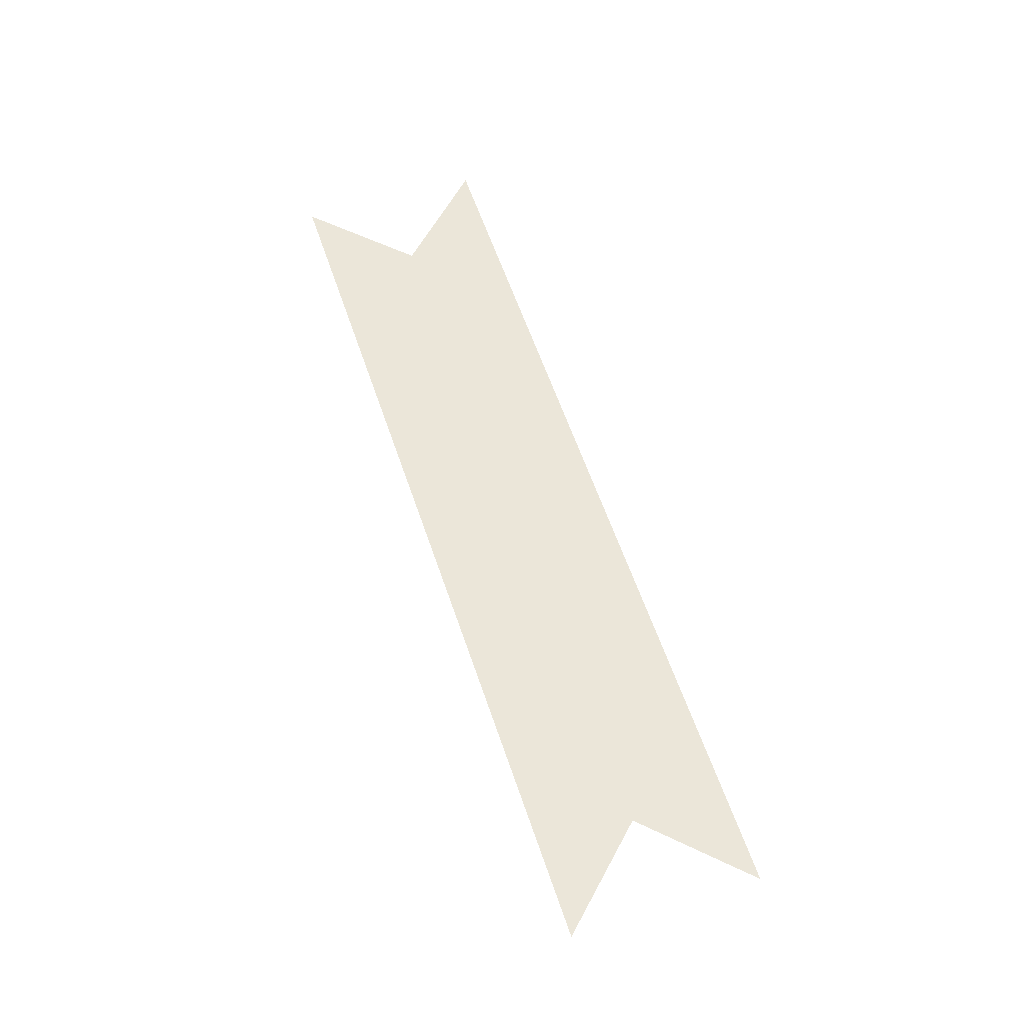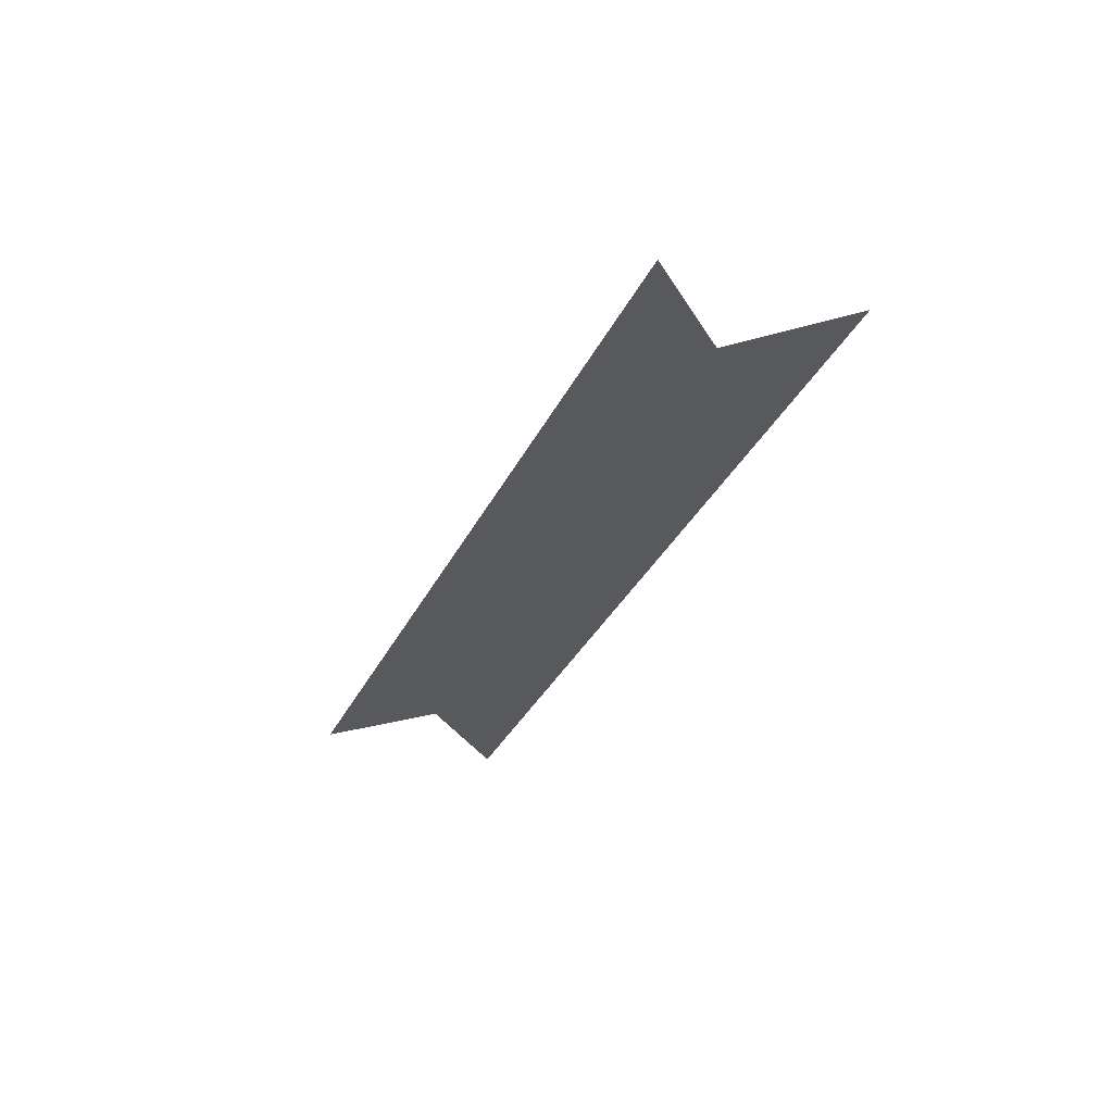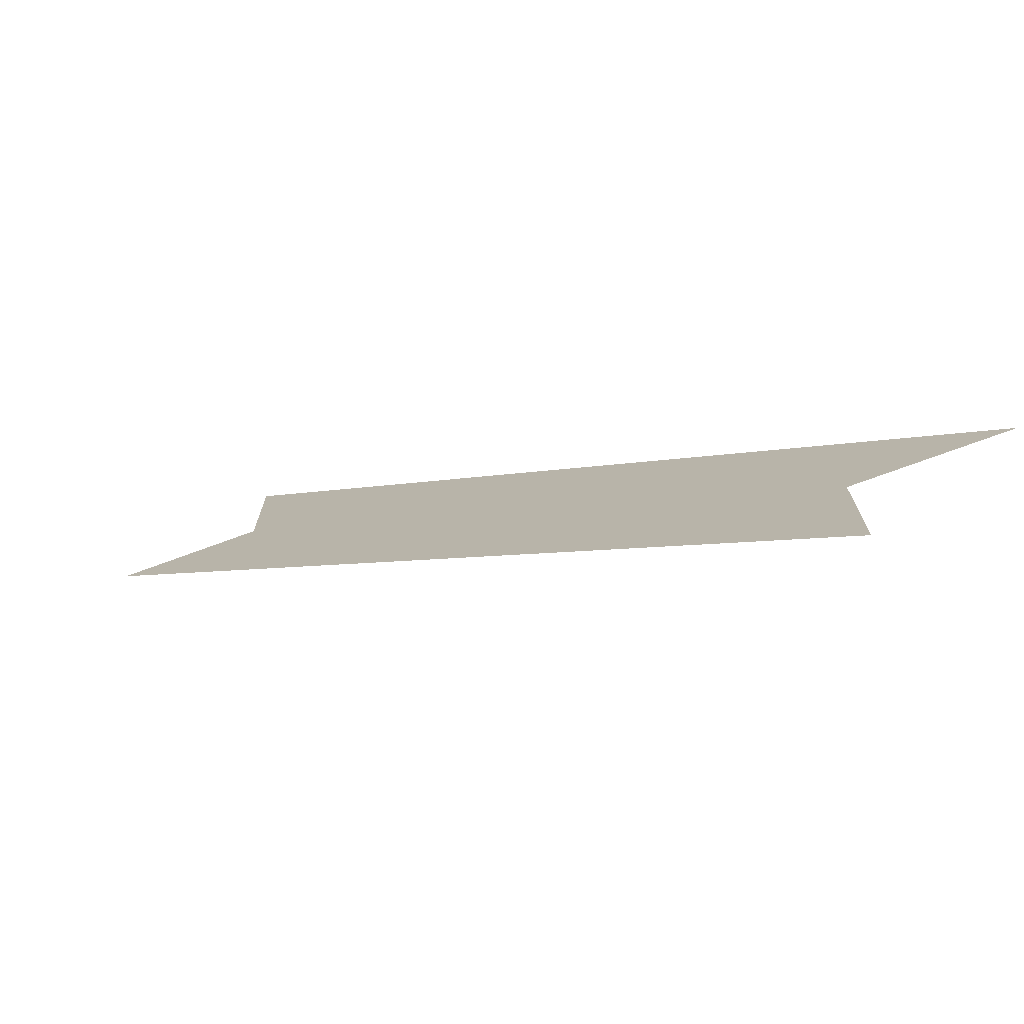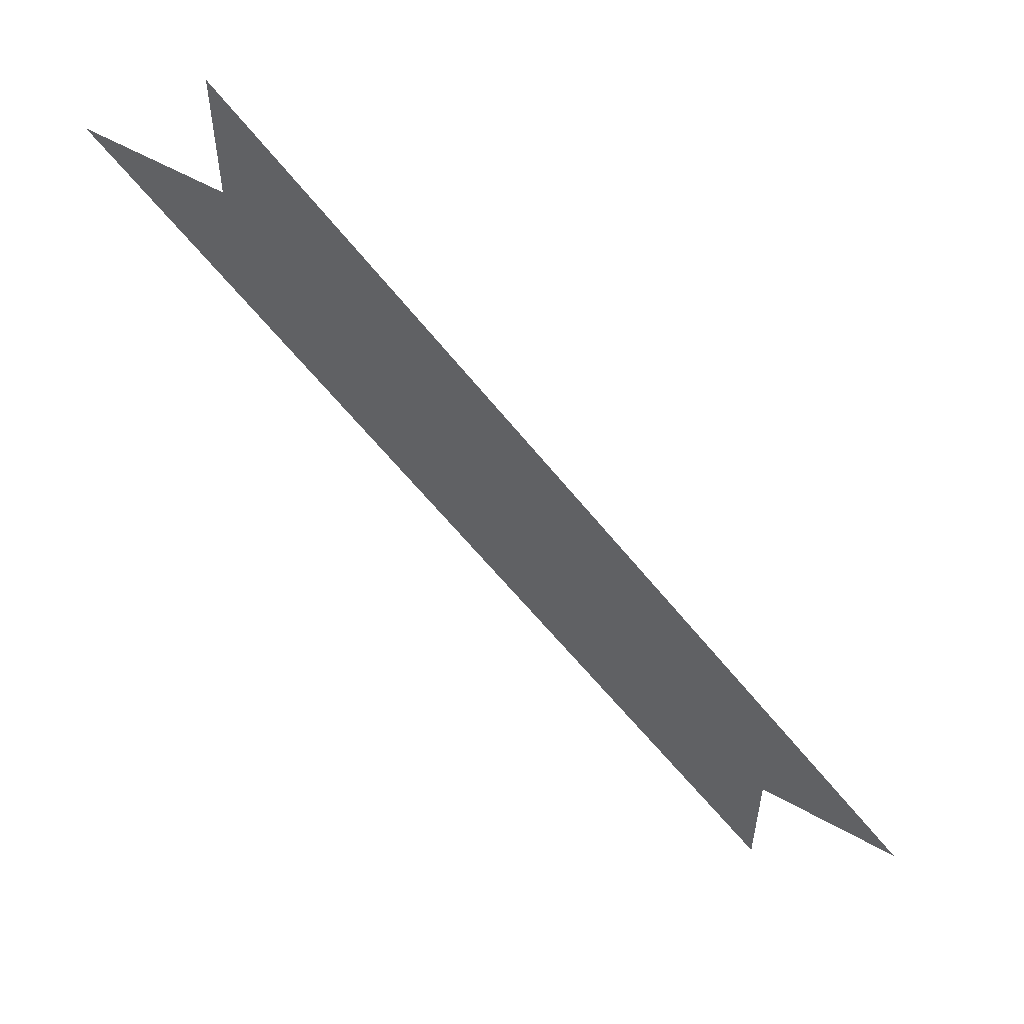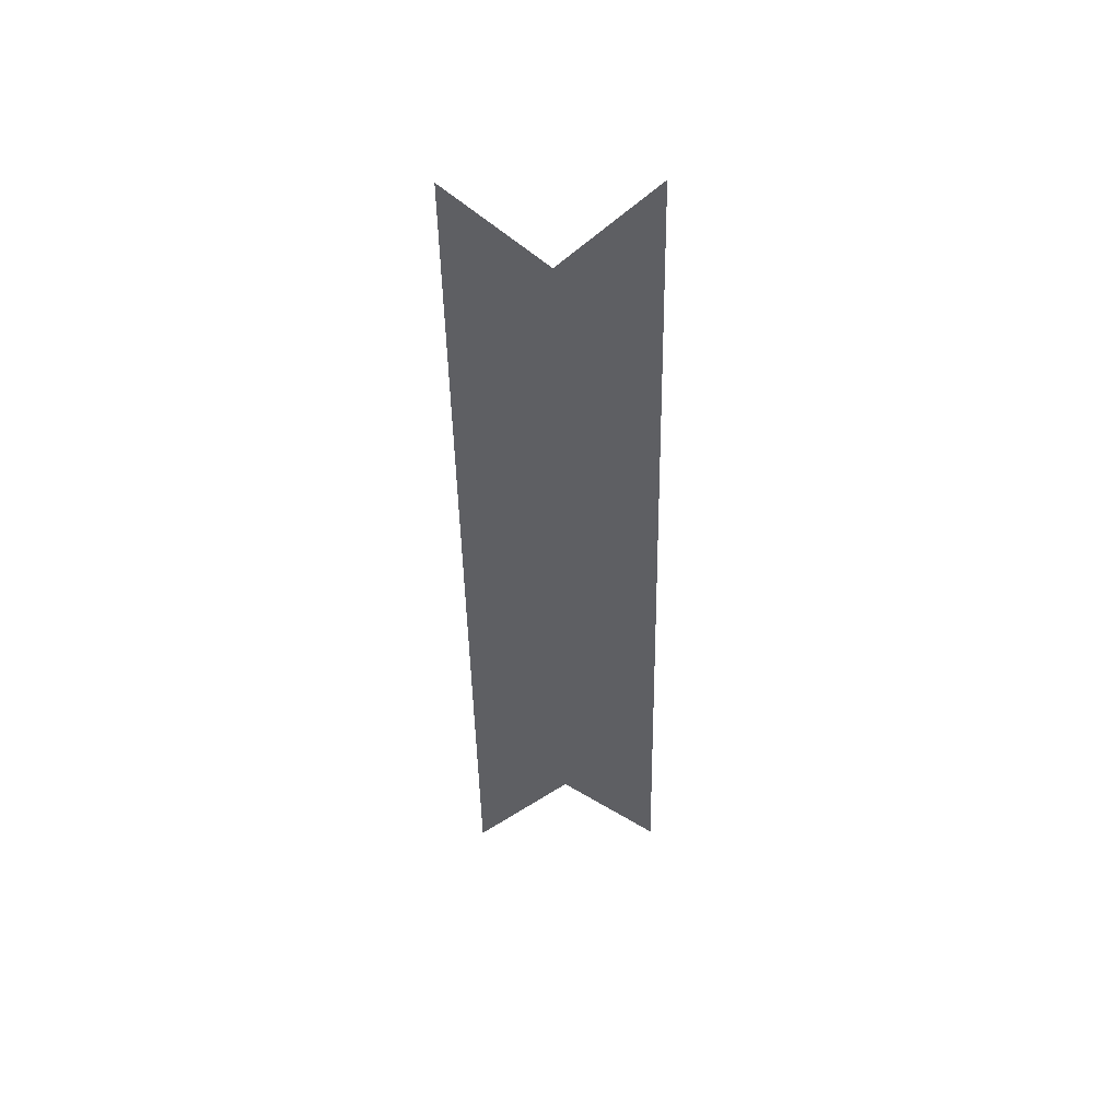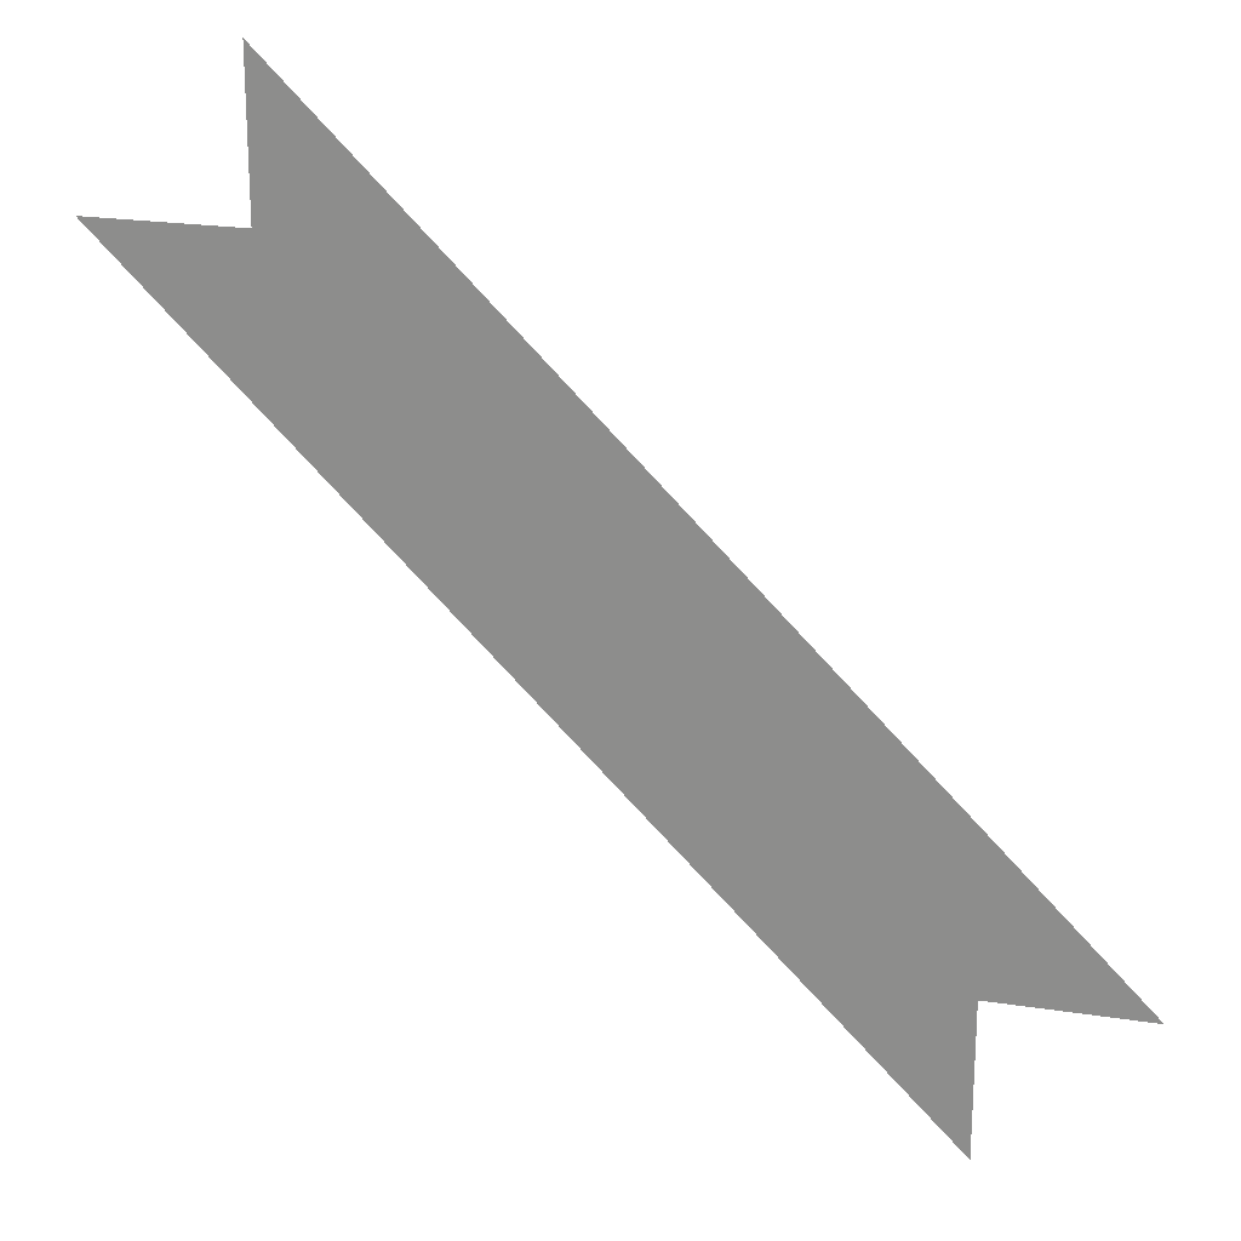
<metadata>
{"format":"obj","ext":"obj","renderer":"f3d","projection":"perspective","resolution":1024,"background":"white","views":[{"elev":55.7,"azim":-152.9,"up":"+Y"},{"elev":-29.7,"azim":24.1,"up":"+Y"},{"elev":-74.9,"azim":-160.0,"up":"+Z"},{"elev":57.9,"azim":-149.9,"up":"+Z"},{"elev":-40.6,"azim":45.9,"up":"+Y"},{"elev":21.9,"azim":-164.8,"up":"+Z"}]}
</metadata>
<code>
v -1.438 0 0.9375
v -1.062 0 1.312
v -1.062 0 1.406
v -1.531 0 0.9375
v -1.438 0 0.8438
v -0.9688 0 1.312
f 1 2 3
f 1 3 4
f 1 5 6
f 1 6 2

</code>
